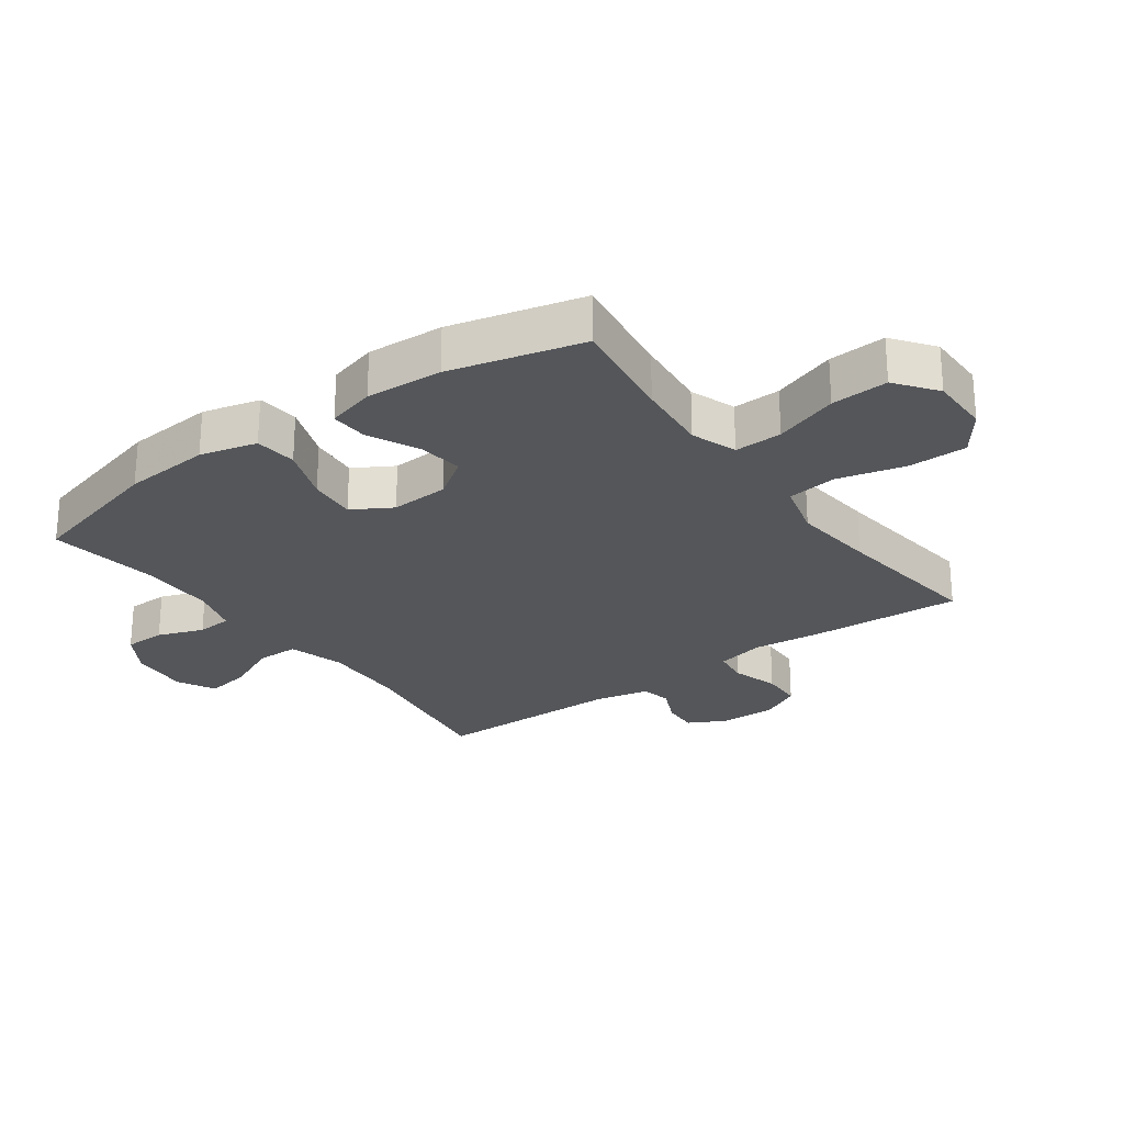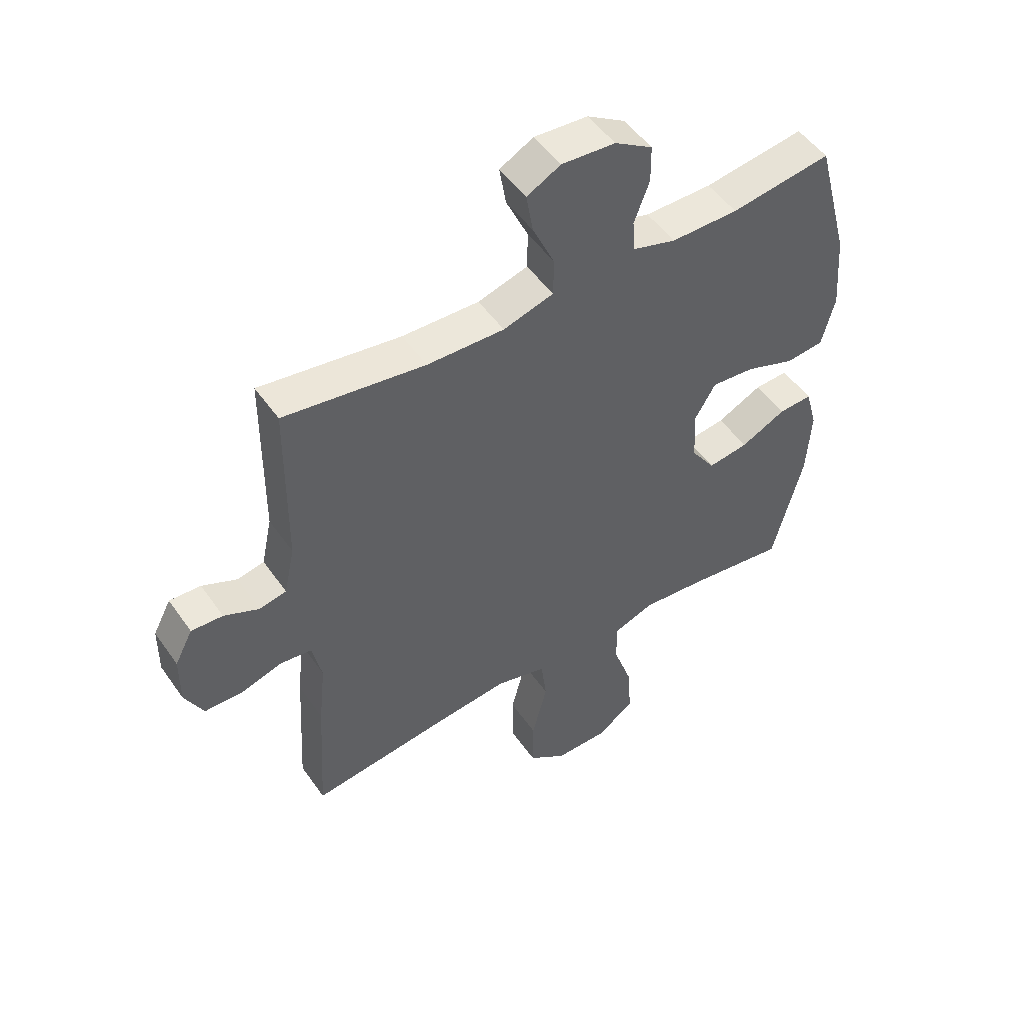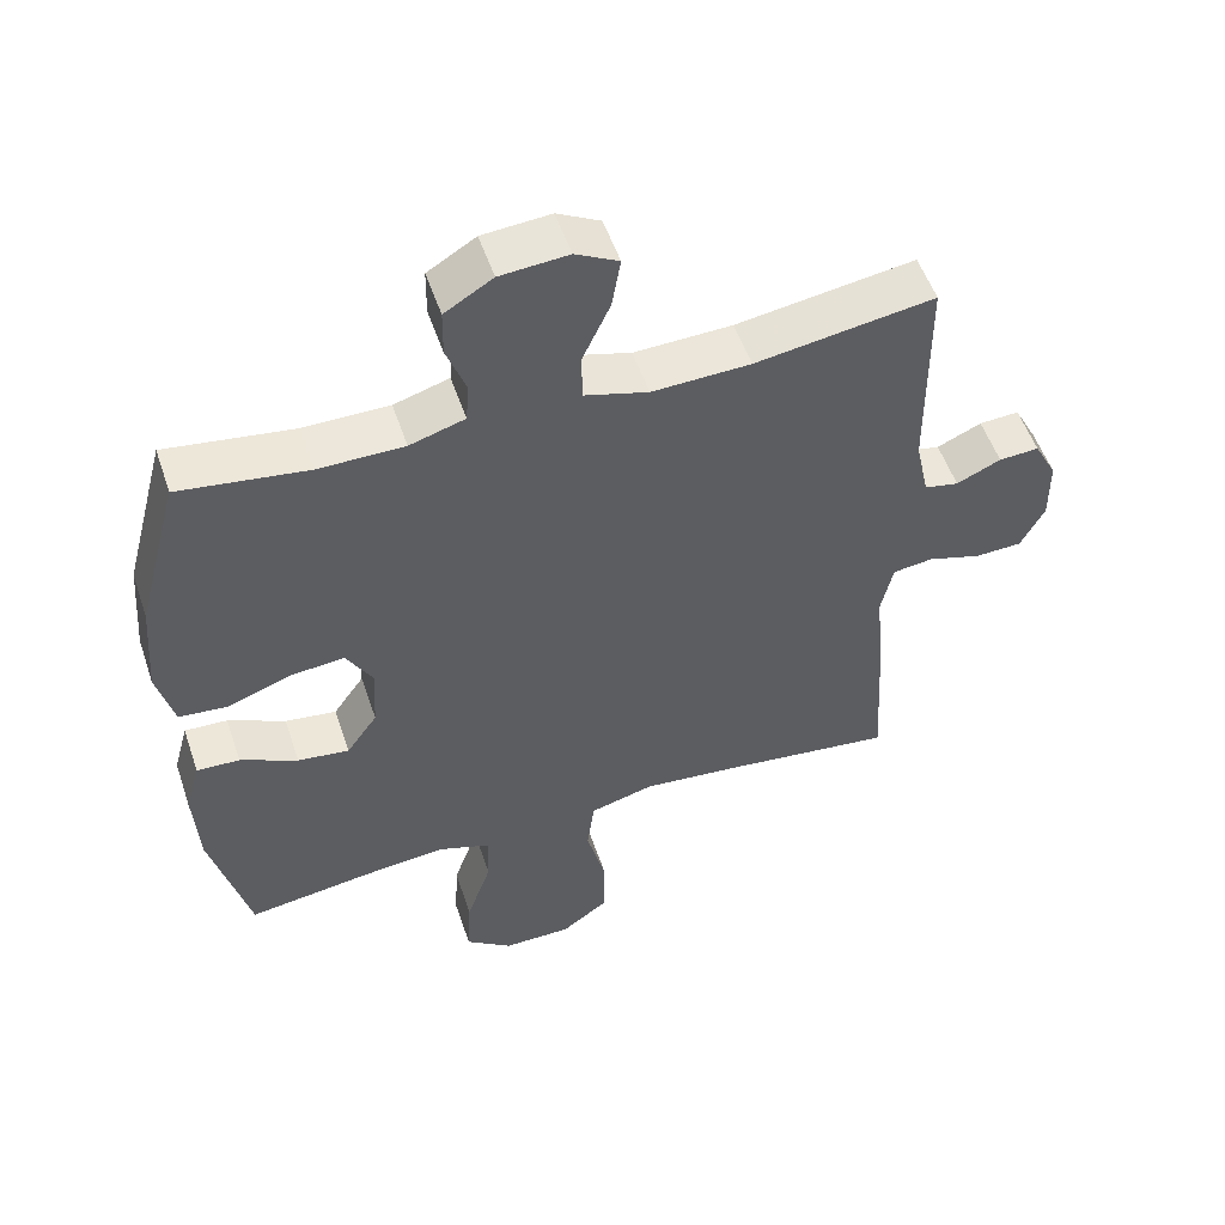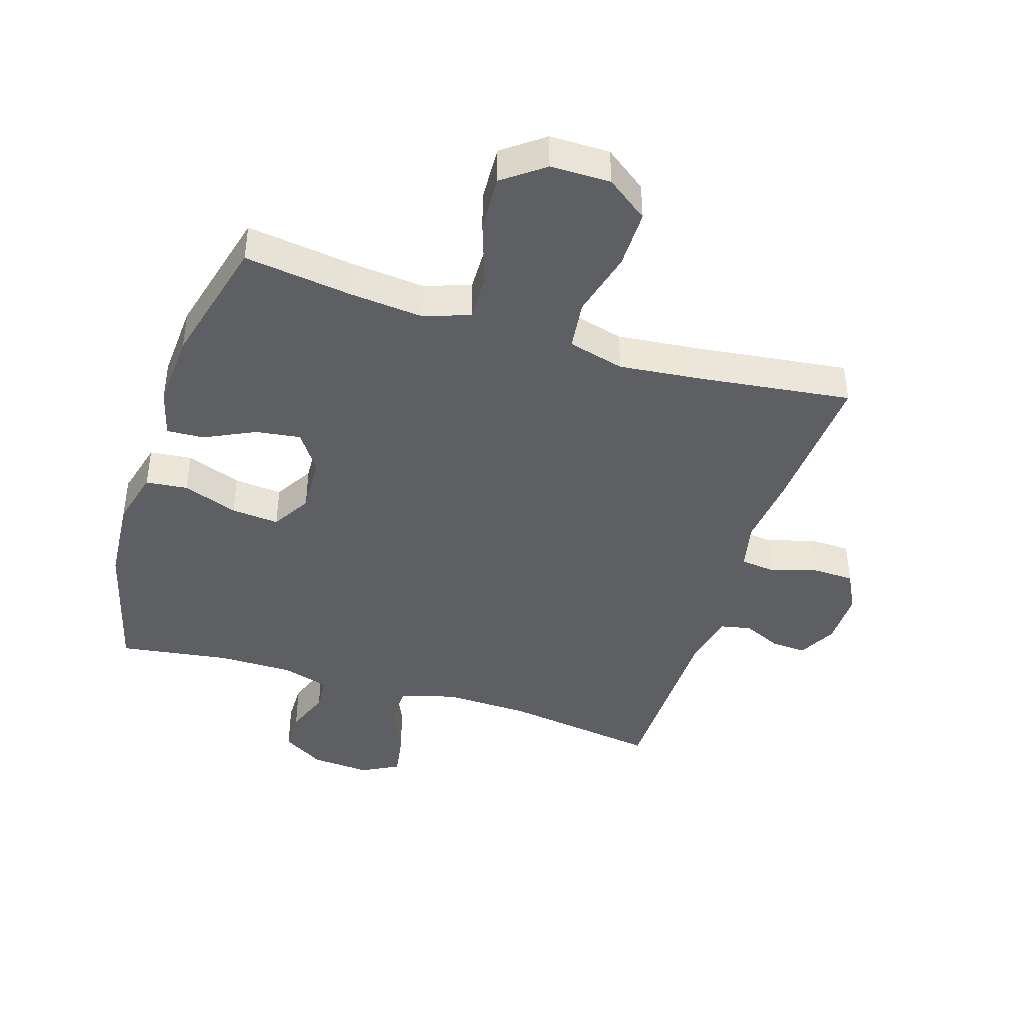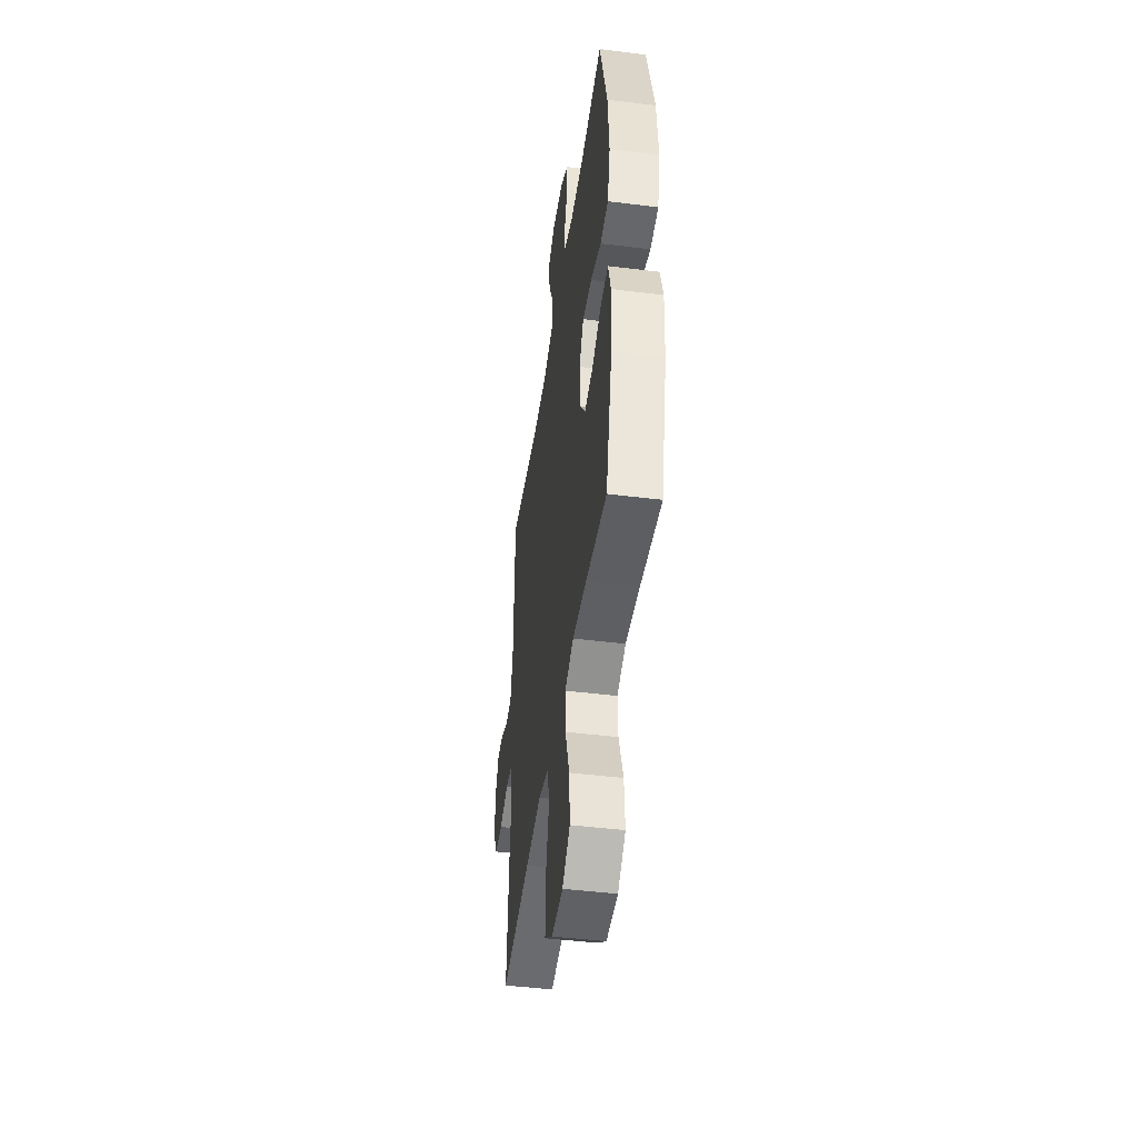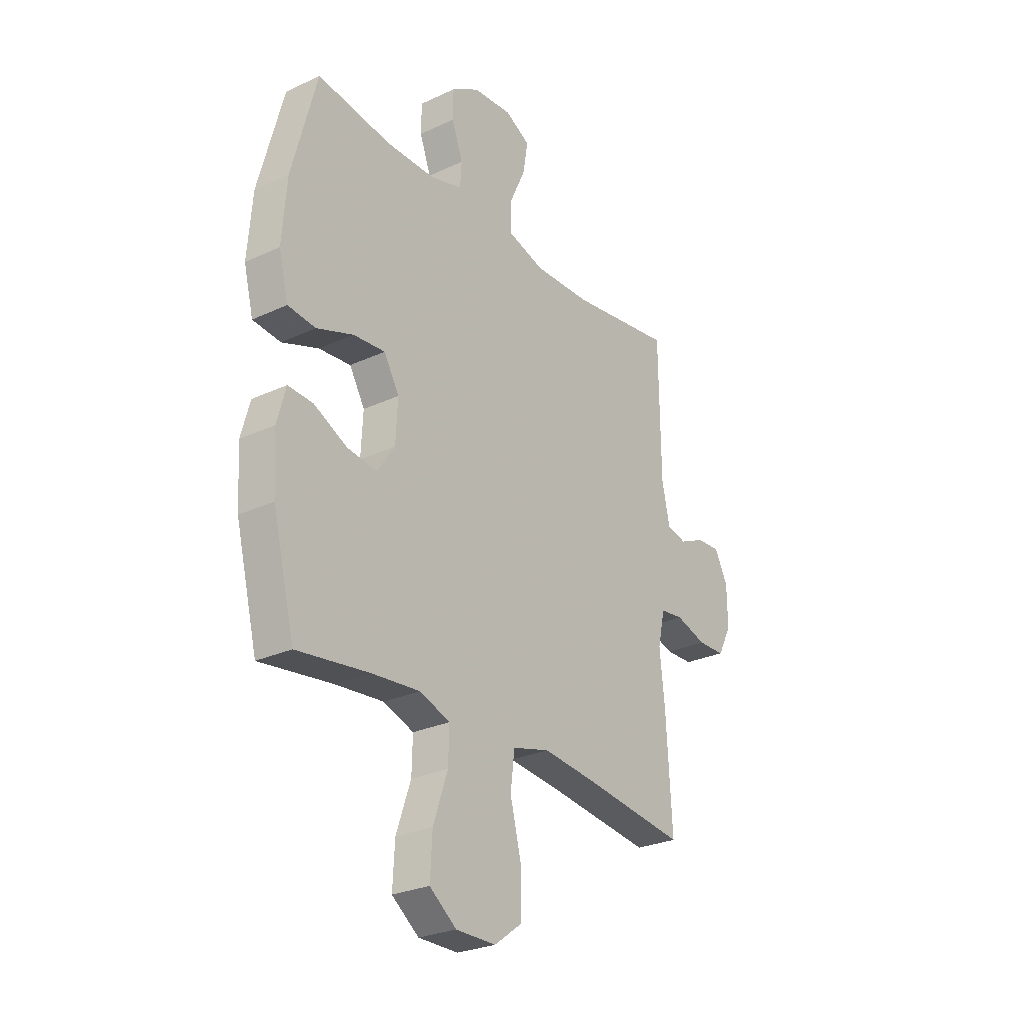
<metadata>
{"format":"obj","ext":"obj","renderer":"f3d","projection":"perspective","resolution":1024,"background":"white","views":[{"elev":-25.7,"azim":125.9,"up":"+Y"},{"elev":50.6,"azim":-33.8,"up":"+Z"},{"elev":53.4,"azim":161.4,"up":"+Z"},{"elev":-42.0,"azim":162.4,"up":"+Y"},{"elev":-46.2,"azim":81.9,"up":"+Z"},{"elev":-27.1,"azim":125.8,"up":"+Z"}]}
</metadata>
<code>
v 0.5 0.07 0.5
v 0.56 0.07 0.274
v 0.571 0.07 0.135
v 0.548 0.07 0.044
v 0.481 0.07 0.037
v 0.393 0.07 0.069
v 0.316 0.07 0.076
v 0.279 0.07 0.013
v 0.284 0.07 -0.08
v 0.327 0.07 -0.142
v 0.399 0.07 -0.132
v 0.479 0.07 -0.093
v 0.539 0.07 -0.09
v 0.56 0.07 -0.167
v 0.553 0.07 -0.289
v 0.5 0.07 -0.5
v 0.326 0.07 -0.476
v 0.209 0.07 -0.465
v 0.136 0.07 -0.491
v 0.138 0.07 -0.567
v 0.173 0.07 -0.669
v 0.178 0.07 -0.76
v 0.113 0.07 -0.809
v 0.017 0.07 -0.809
v -0.05 0.07 -0.76
v -0.05 0.07 -0.666
v -0.023 0.07 -0.559
v -0.033 0.07 -0.479
v -0.123 0.07 -0.455
v -0.256 0.07 -0.469
v -0.5 0.07 -0.5
v -0.486 0.07 -0.263
v -0.474 0.07 -0.148
v -0.491 0.07 -0.071
v -0.547 0.07 -0.064
v -0.622 0.07 -0.087
v -0.688 0.07 -0.085
v -0.721 0.07 -0.021
v -0.72 0.07 0.069
v -0.688 0.07 0.13
v -0.632 0.07 0.127
v -0.57 0.07 0.099
v -0.522 0.07 0.109
v -0.503 0.07 0.197
v -0.5 0.07 0.5
v -0.25 0.07 0.463
v -0.113 0.07 0.459
v -0.024 0.07 0.485
v -0.023 0.07 0.552
v -0.062 0.07 0.637
v -0.074 0.07 0.708
v -0.014 0.07 0.74
v 0.081 0.07 0.733
v 0.148 0.07 0.692
v 0.149 0.07 0.626
v 0.122 0.07 0.553
v 0.126 0.07 0.497
v 0.203 0.07 0.474
v 0.322 0.07 0.474
v 0.5 0 0.5
v 0.56 0 0.274
v 0.571 0 0.135
v 0.548 0 0.044
v 0.481 0 0.037
v 0.393 0 0.069
v 0.316 0 0.076
v 0.279 0 0.013
v 0.284 0 -0.08
v 0.327 0 -0.142
v 0.399 0 -0.132
v 0.479 0 -0.093
v 0.539 0 -0.09
v 0.56 0 -0.167
v 0.553 0 -0.289
v 0.5 0 -0.5
v 0.326 0 -0.476
v 0.209 0 -0.465
v 0.136 0 -0.491
v 0.138 0 -0.567
v 0.173 0 -0.669
v 0.178 0 -0.76
v 0.113 0 -0.809
v 0.017 0 -0.809
v -0.05 0 -0.76
v -0.05 0 -0.666
v -0.023 0 -0.559
v -0.033 0 -0.479
v -0.123 0 -0.455
v -0.256 0 -0.469
v -0.5 0 -0.5
v -0.486 0 -0.263
v -0.474 0 -0.148
v -0.491 0 -0.071
v -0.547 0 -0.064
v -0.622 0 -0.087
v -0.688 0 -0.085
v -0.721 0 -0.021
v -0.72 0 0.069
v -0.688 0 0.13
v -0.632 0 0.127
v -0.57 0 0.099
v -0.522 0 0.109
v -0.503 0 0.197
v -0.5 0 0.5
v -0.25 0 0.463
v -0.113 0 0.459
v -0.024 0 0.485
v -0.023 0 0.552
v -0.062 0 0.637
v -0.074 0 0.708
v -0.014 0 0.74
v 0.081 0 0.733
v 0.148 0 0.692
v 0.149 0 0.626
v 0.122 0 0.553
v 0.126 0 0.497
v 0.203 0 0.474
v 0.322 0 0.474
f 53 54 55 56
f 53 56 57
f 52 53 57
f 49 50 51 52
f 48 49 52 57
f 47 48 57 58
f 44 45 46
f 43 44 46 47
f 39 40 41 42
f 37 38 39 42
f 35 36 37 42
f 34 35 42 43
f 33 34 43 47
f 30 31 32 33
f 29 30 33 47
f 24 25 26 27
f 24 27 28
f 23 24 28
f 20 21 22 23
f 19 20 23 28
f 18 19 28 29
f 14 15 16 17
f 14 17 18
f 11 12 13 14
f 10 11 14 18
f 9 10 18 29
f 3 4 5 6
f 3 6 7
f 59 1 2 3
f 59 3 7
f 58 59 7 8
f 29 47 58
f 8 9 29 58
f 115 114 113 112
f 116 115 112
f 116 112 111
f 111 110 109 108
f 116 111 108 107
f 117 116 107 106
f 105 104 103
f 106 105 103 102
f 101 100 99 98
f 101 98 97 96
f 101 96 95 94
f 102 101 94 93
f 106 102 93 92
f 92 91 90 89
f 106 92 89 88
f 86 85 84 83
f 87 86 83
f 87 83 82
f 82 81 80 79
f 87 82 79 78
f 88 87 78 77
f 76 75 74 73
f 77 76 73
f 73 72 71 70
f 77 73 70 69
f 88 77 69 68
f 65 64 63 62
f 66 65 62
f 62 61 60 118
f 66 62 118
f 67 66 118 117
f 117 106 88
f 117 88 68 67
f 1 60 61 2
f 2 61 62 3
f 3 62 63 4
f 4 63 64 5
f 5 64 65 6
f 6 65 66 7
f 7 66 67 8
f 8 67 68 9
f 9 68 69 10
f 10 69 70 11
f 11 70 71 12
f 12 71 72 13
f 13 72 73 14
f 14 73 74 15
f 15 74 75 16
f 16 75 76 17
f 17 76 77 18
f 18 77 78 19
f 19 78 79 20
f 20 79 80 21
f 21 80 81 22
f 22 81 82 23
f 23 82 83 24
f 24 83 84 25
f 25 84 85 26
f 26 85 86 27
f 27 86 87 28
f 28 87 88 29
f 29 88 89 30
f 30 89 90 31
f 31 90 91 32
f 32 91 92 33
f 33 92 93 34
f 34 93 94 35
f 35 94 95 36
f 36 95 96 37
f 37 96 97 38
f 38 97 98 39
f 39 98 99 40
f 40 99 100 41
f 41 100 101 42
f 42 101 102 43
f 43 102 103 44
f 44 103 104 45
f 45 104 105 46
f 46 105 106 47
f 47 106 107 48
f 48 107 108 49
f 49 108 109 50
f 50 109 110 51
f 51 110 111 52
f 52 111 112 53
f 53 112 113 54
f 54 113 114 55
f 55 114 115 56
f 56 115 116 57
f 57 116 117 58
f 58 117 118 59
f 59 118 60 1

</code>
